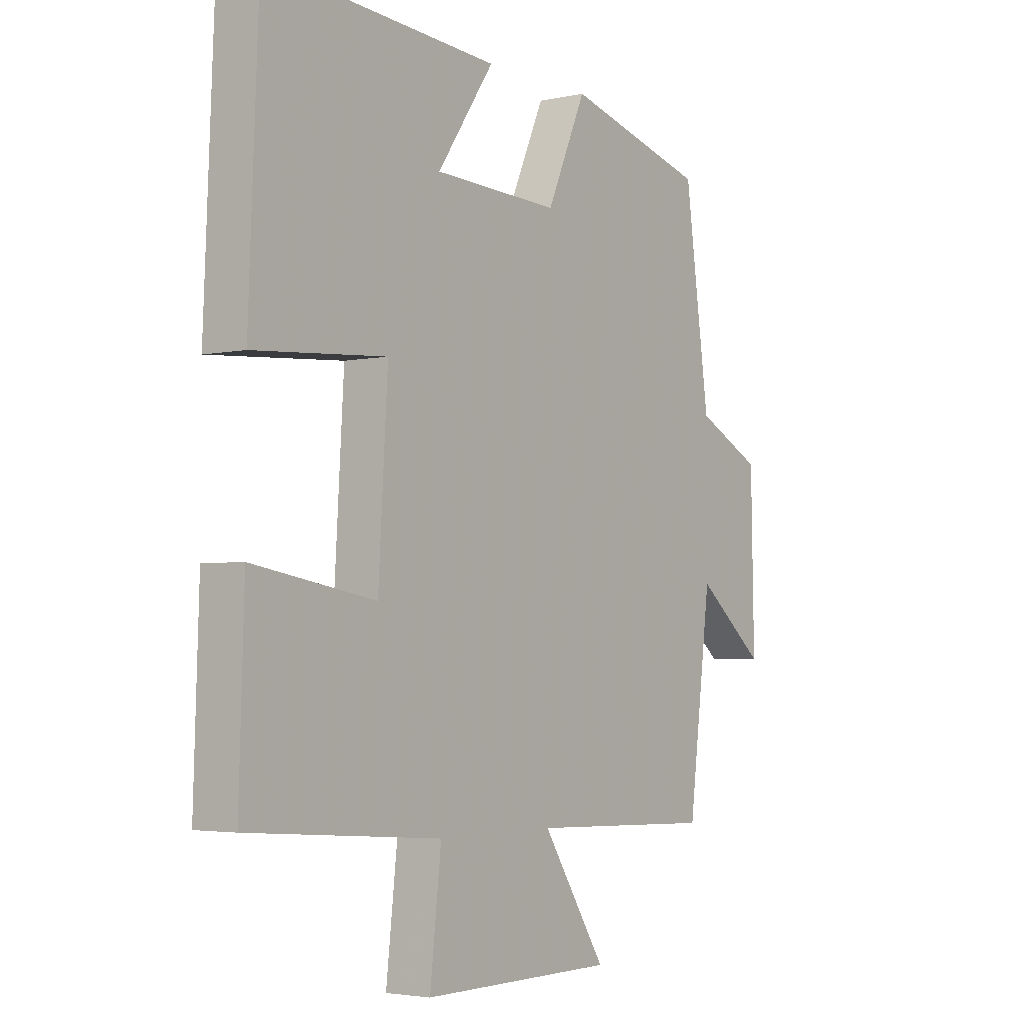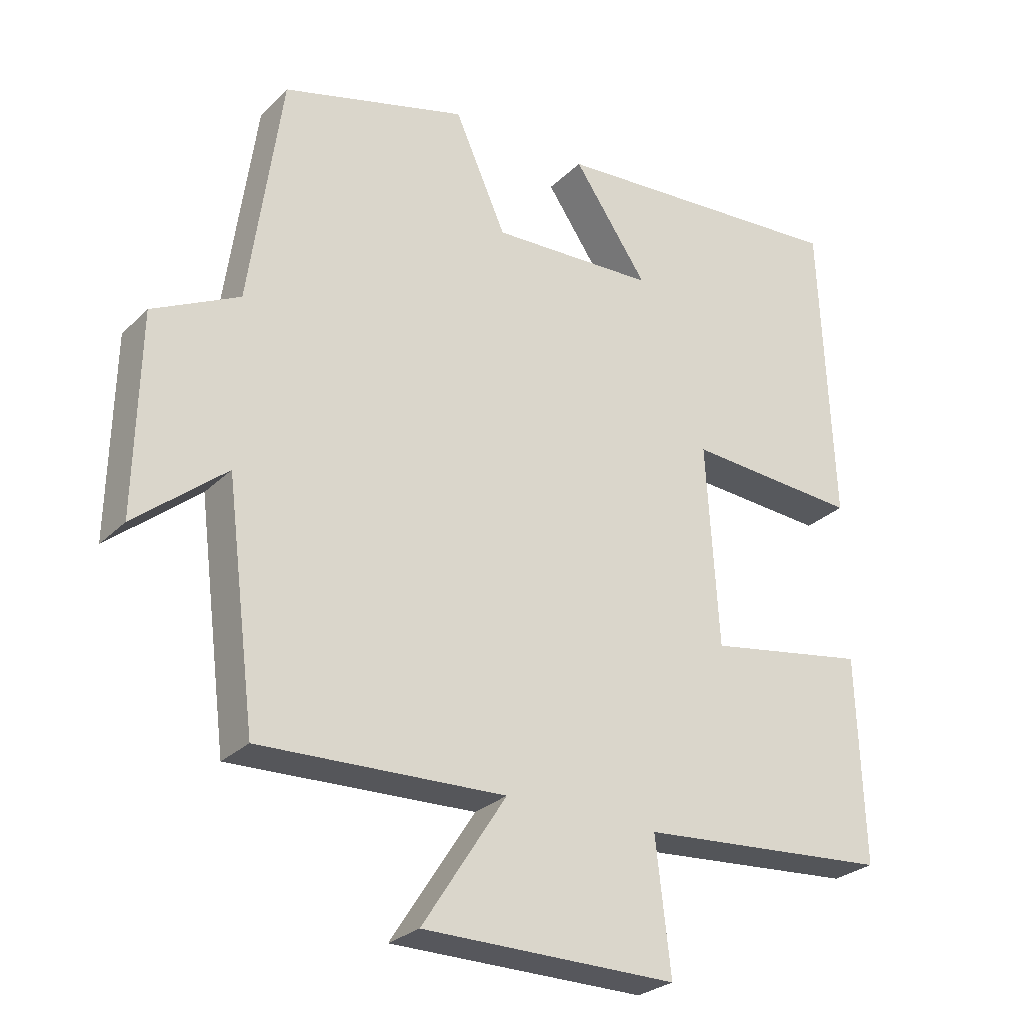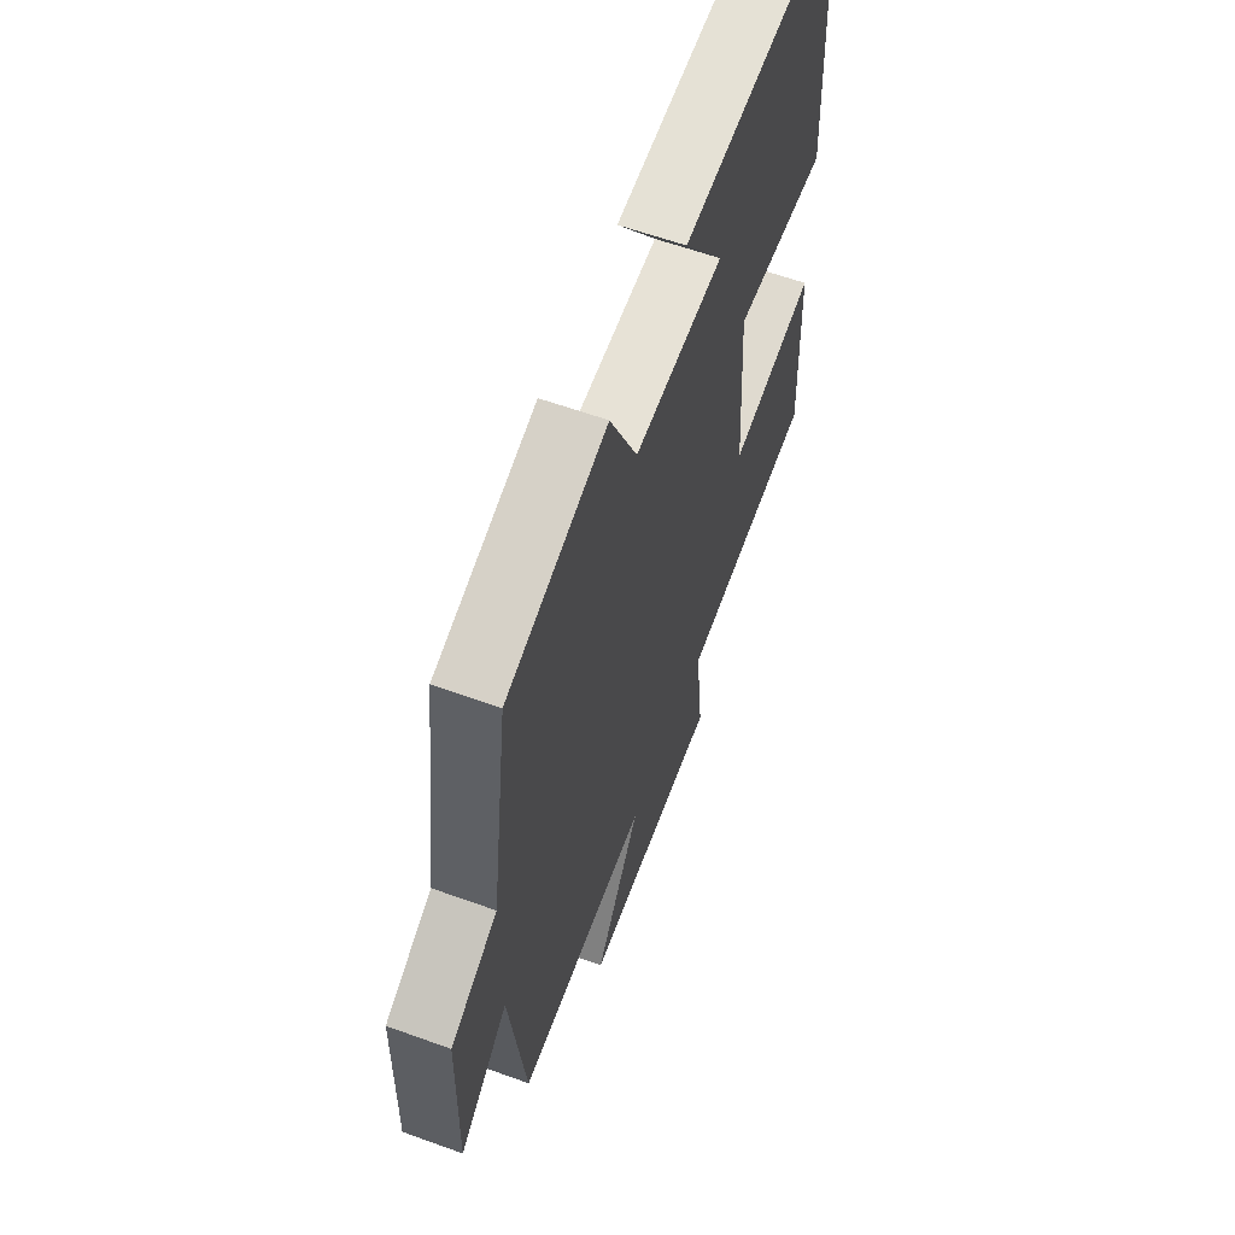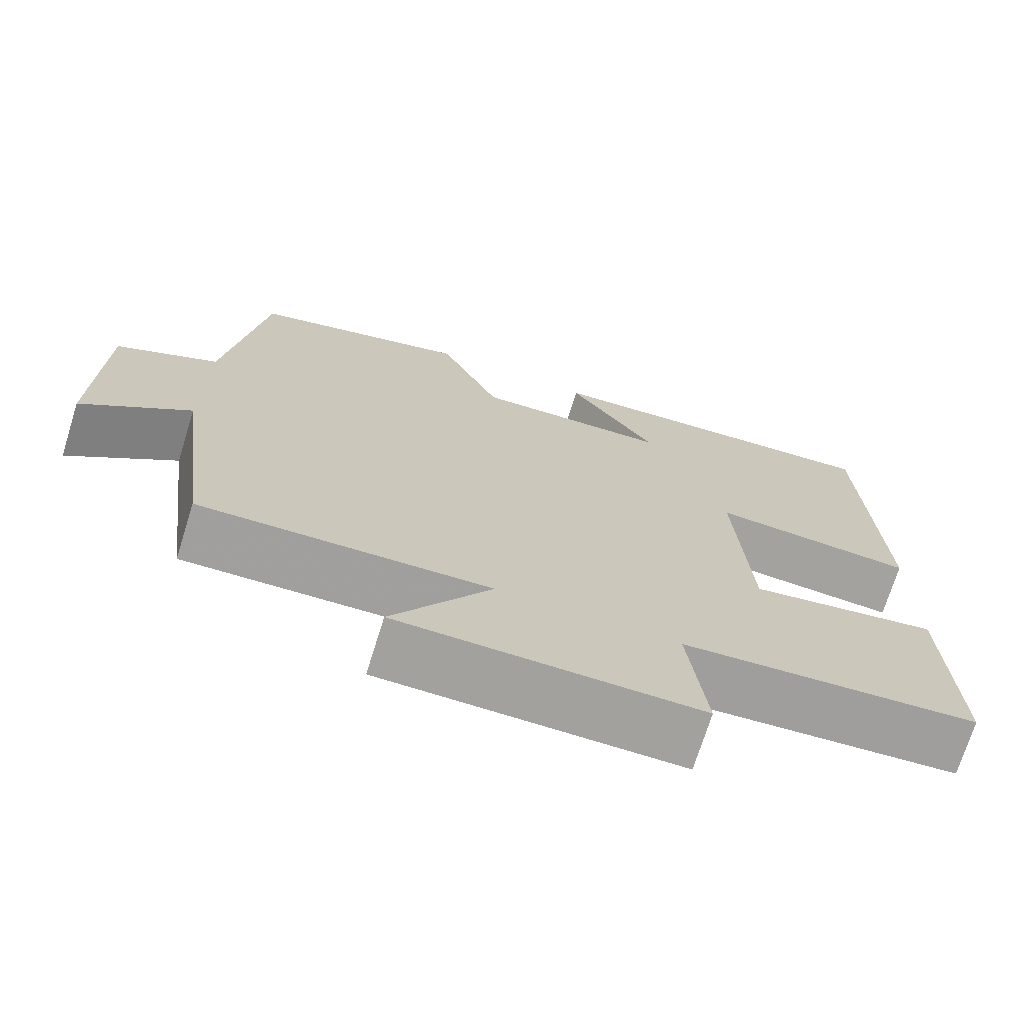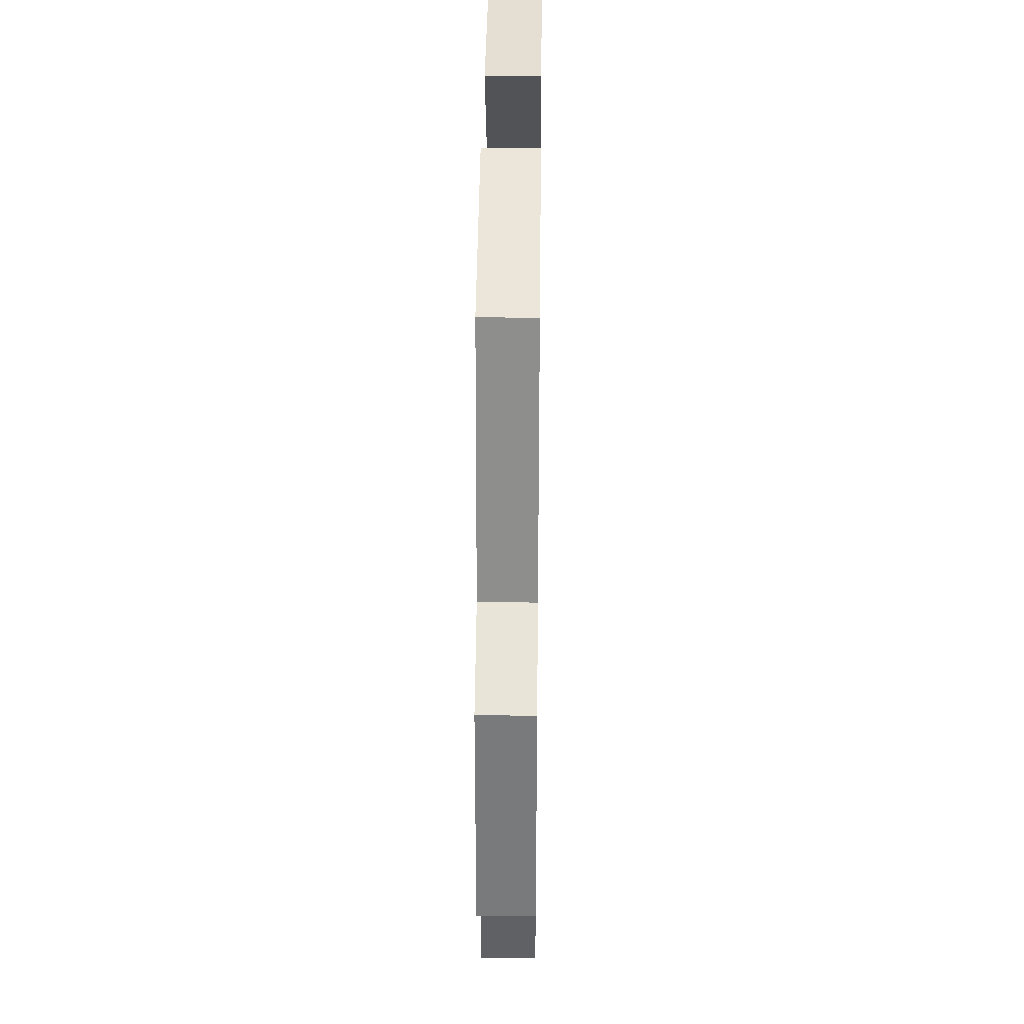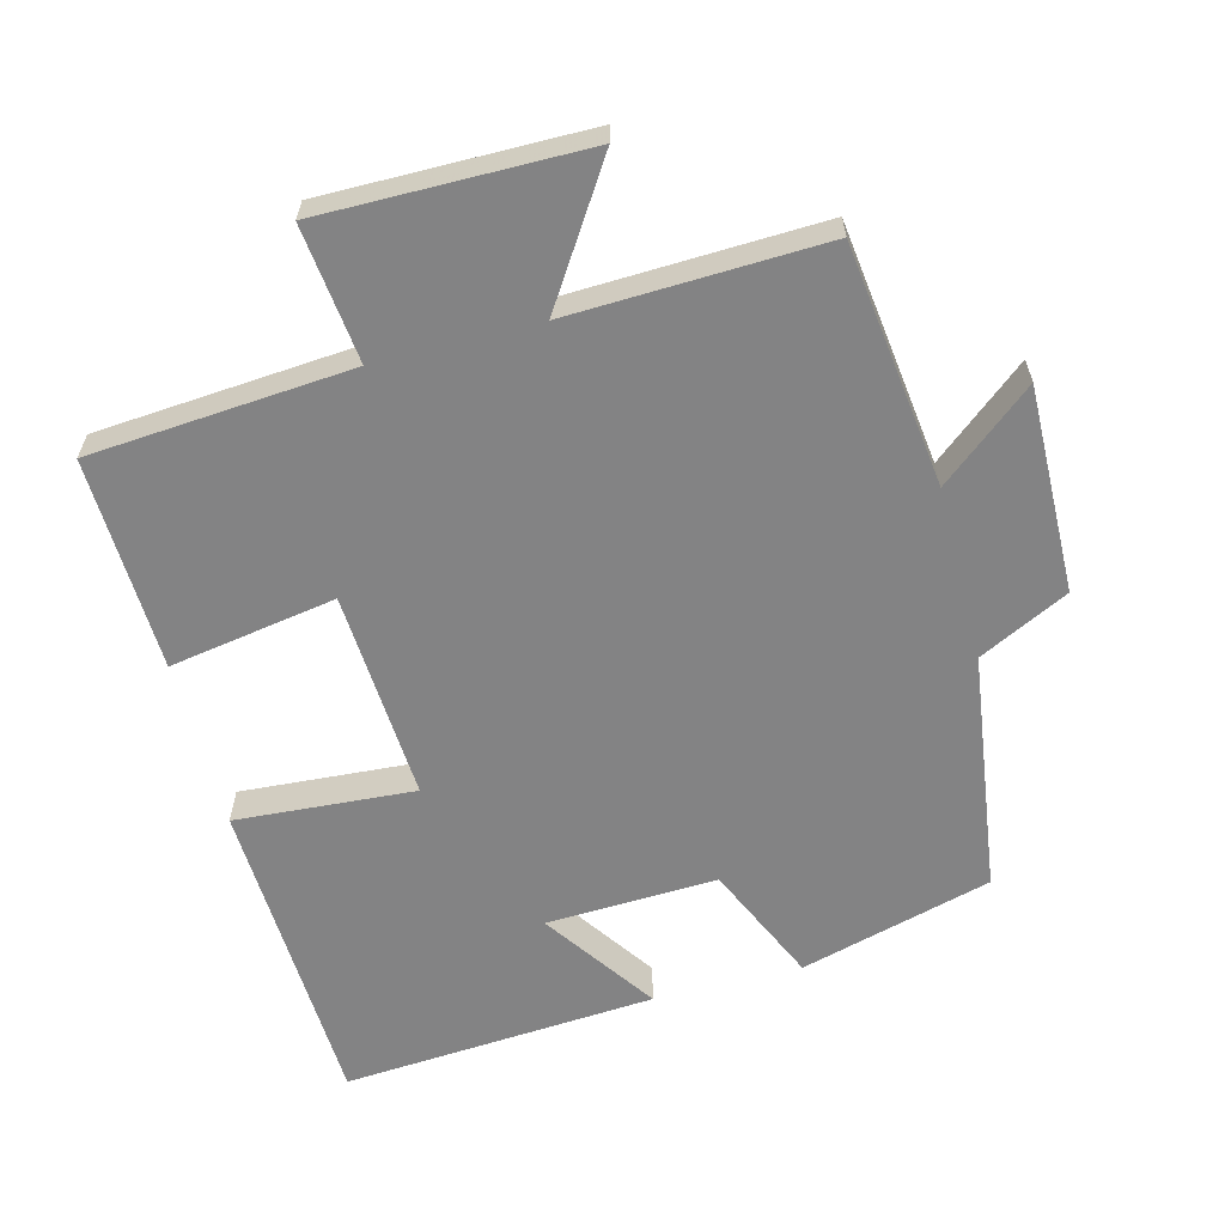
<metadata>
{"format":"obj","ext":"obj","renderer":"f3d","projection":"perspective","resolution":1024,"background":"white","views":[{"elev":-3.4,"azim":126.1,"up":"+Z"},{"elev":-27.3,"azim":-34.7,"up":"+Z"},{"elev":60.6,"azim":-69.7,"up":"+Z"},{"elev":-71.9,"azim":-17.4,"up":"+Z"},{"elev":33.1,"azim":-89.3,"up":"+Z"},{"elev":-61.2,"azim":-165.4,"up":"+Y"}]}
</metadata>
<code>
v -0.456 0.07 -0.513
v -0.5 0.07 -0.167
v -0.634 0.07 -0.277
v -0.628 0.07 0.017
v -0.5 0.07 0.081
v -0.452 0.07 0.425
v -0.178 0.07 0.5
v -0.102 0.07 0.33
v 0.142 0.07 0.34
v 0.032 0.07 0.5
v 0.481 0.07 0.532
v 0.5 0.07 0.076
v 0.244 0.07 0.094
v 0.262 0.07 -0.206
v 0.5 0.07 -0.166
v 0.51 0.07 -0.471
v 0.136 0.07 -0.5
v 0.158 0.07 -0.694
v -0.218 0.07 -0.692
v -0.094 0.07 -0.5
v -0.456 0 -0.513
v -0.5 0 -0.167
v -0.634 0 -0.277
v -0.628 0 0.017
v -0.5 0 0.081
v -0.452 0 0.425
v -0.178 0 0.5
v -0.102 0 0.33
v 0.142 0 0.34
v 0.032 0 0.5
v 0.481 0 0.532
v 0.5 0 0.076
v 0.244 0 0.094
v 0.262 0 -0.206
v 0.5 0 -0.166
v 0.51 0 -0.471
v 0.136 0 -0.5
v 0.158 0 -0.694
v -0.218 0 -0.692
v -0.094 0 -0.5
f 17 18 19 20
f 16 17 20
f 15 16 20
f 14 15 20
f 20 1 2
f 14 20 2
f 13 14 2
f 11 12 13
f 11 13 2
f 9 10 11
f 9 11 2
f 8 9 2
f 7 8 2
f 6 7 2
f 5 6 2
f 2 3 4 5
f 40 39 38 37
f 40 37 36
f 40 36 35
f 40 35 34
f 22 21 40
f 22 40 34
f 22 34 33
f 33 32 31
f 22 33 31
f 31 30 29
f 22 31 29
f 22 29 28
f 22 28 27
f 22 27 26
f 22 26 25
f 25 24 23 22
f 1 21 22 2
f 2 22 23 3
f 3 23 24 4
f 4 24 25 5
f 5 25 26 6
f 6 26 27 7
f 7 27 28 8
f 8 28 29 9
f 9 29 30 10
f 10 30 31 11
f 11 31 32 12
f 12 32 33 13
f 13 33 34 14
f 14 34 35 15
f 15 35 36 16
f 16 36 37 17
f 17 37 38 18
f 18 38 39 19
f 19 39 40 20
f 20 40 21 1

</code>
